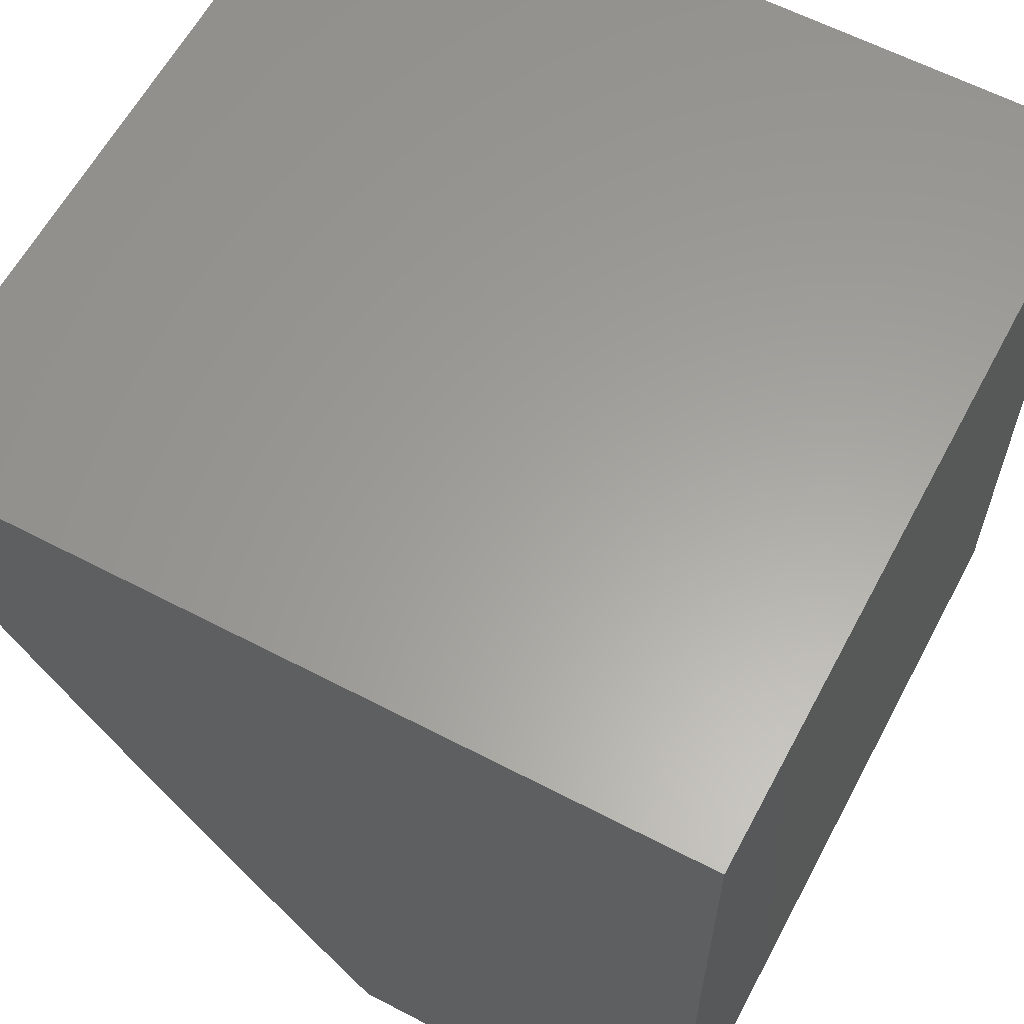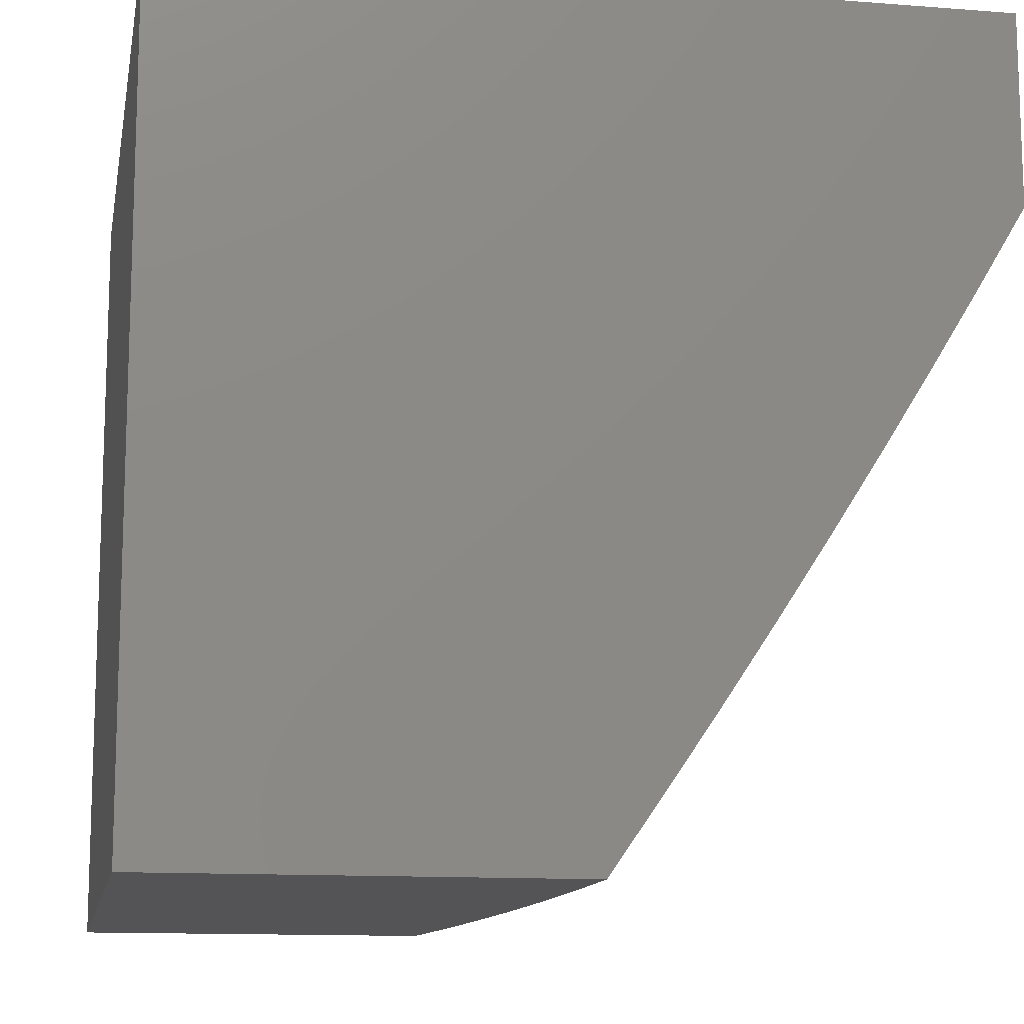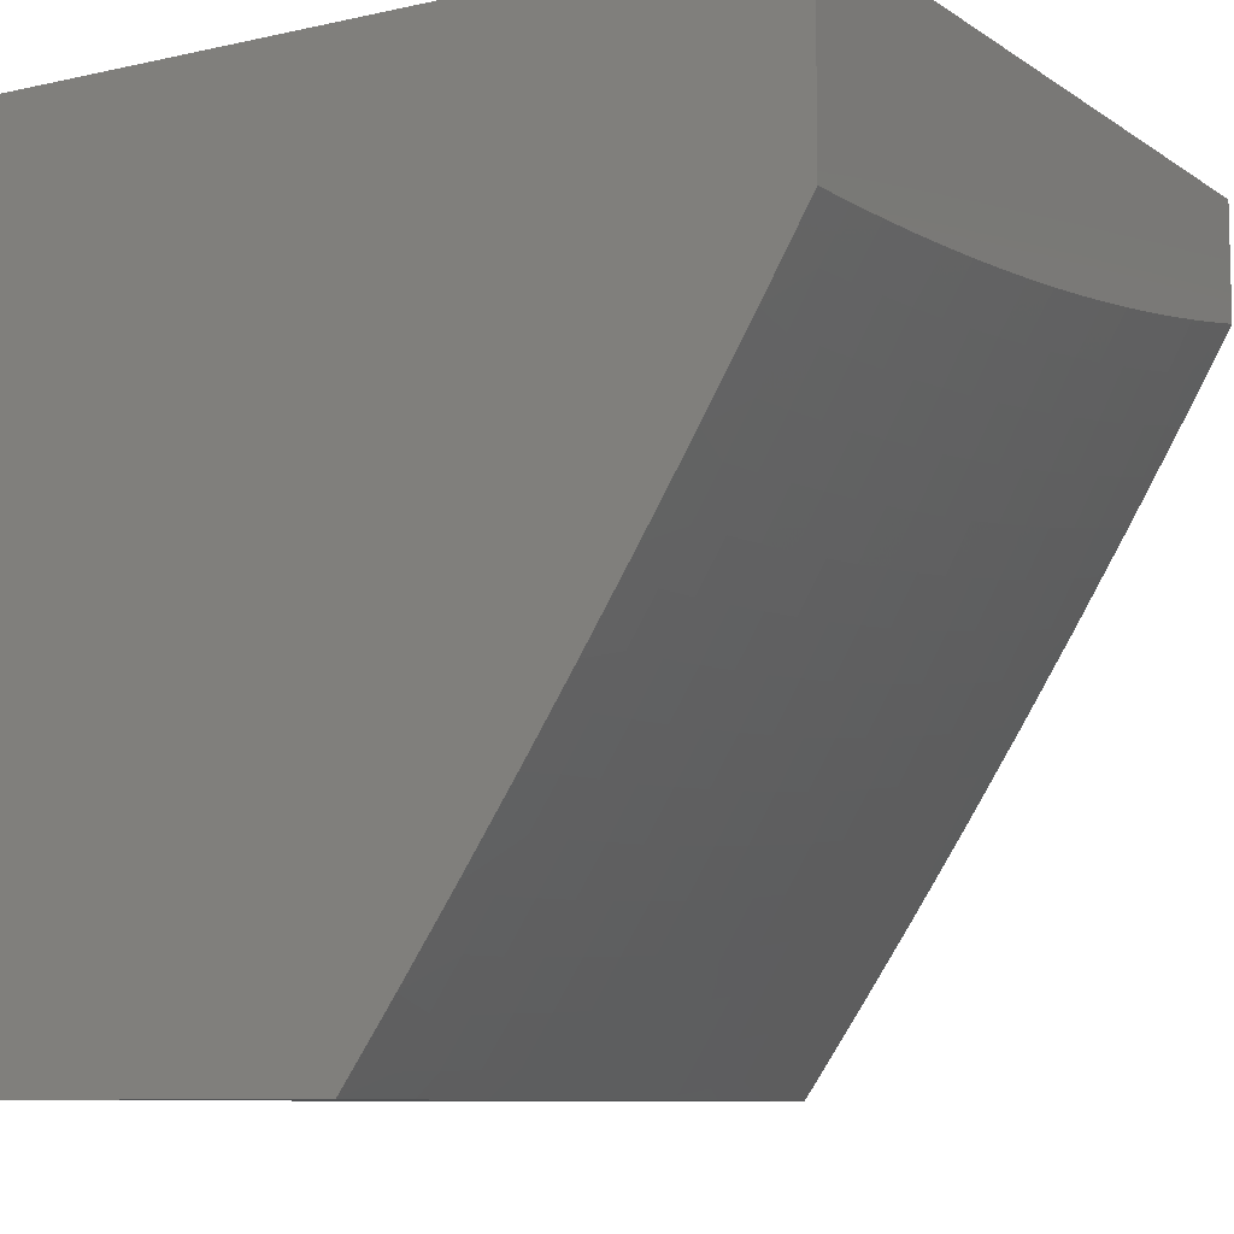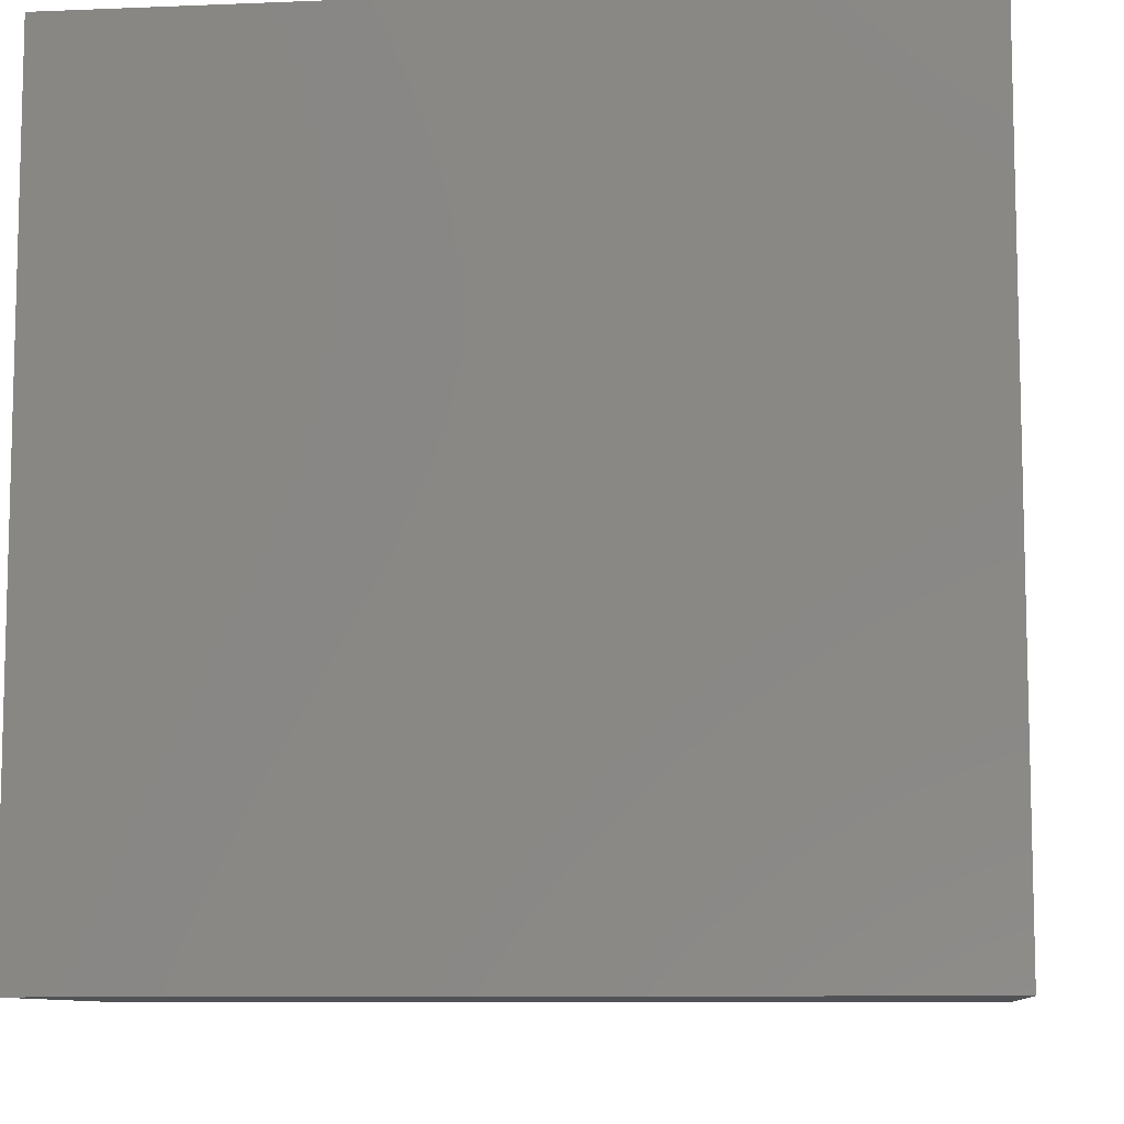
<metadata>
{"format":"stl","ext":"stl","renderer":"f3d","projection":"perspective","resolution":1024,"background":"white","views":[{"elev":61.3,"azim":-62.0,"up":"+Y"},{"elev":-12.5,"azim":79.7,"up":"+Y"},{"elev":-8.7,"azim":121.1,"up":"+Y"},{"elev":-9.2,"azim":6.2,"up":"+Y"}]}
</metadata>
<code>
# stl→obj: 253 verts, 502 faces
v -1.074e-33 -5.907 -9.574
v 0 -6 -9.509
v -0.06943 -5.975 -9.526
v -0.1253 -6 -9.509
v -0.1392 -5.974 -9.526
v -0.2092 -5.972 -9.526
v -0.2074 -5.92 -9.562
v -0.2771 -5.918 -9.562
v -0.2747 -5.866 -9.598
v -0.3441 -5.862 -9.598
v -0.341 -5.81 -9.634
v -0.4101 -5.806 -9.634
v -0.4064 -5.754 -9.669
v -0.475 -5.748 -9.669
v -0.4707 -5.696 -9.703
v -0.5389 -5.69 -9.703
v -0.534 -5.638 -9.738
v -0.6018 -5.631 -9.738
v -0.5962 -5.579 -9.772
v -0.6636 -5.571 -9.772
v -0.6573 -5.519 -9.805
v -0.7243 -5.511 -9.805
v -0.7174 -5.458 -9.839
v -0.7838 -5.449 -9.839
v -0.7762 -5.397 -9.872
v -0.8422 -5.387 -9.872
v -0.834 -5.334 -9.904
v -0.8995 -5.324 -9.904
v -0.8905 -5.271 -9.936
v -0.9555 -5.261 -9.936
v -0.9459 -5.208 -9.968
v -1 -5.253 -9.936
v -1 -5.143 -10
v -0.2506 -6 -9.506
v -0.2796 -5.97 -9.526
v -0.3471 -5.914 -9.562
v -0.4137 -5.858 -9.598
v -0.4793 -5.801 -9.634
v -0.5439 -5.743 -9.669
v -0.6074 -5.684 -9.703
v -0.6698 -5.624 -9.738
v -0.7312 -5.563 -9.772
v -0.7914 -5.502 -9.805
v -0.8505 -5.44 -9.839
v -0.9084 -5.377 -9.872
v -0.9651 -5.313 -9.904
v -0.3758 -6 -9.502
v -0.3502 -5.966 -9.526
v -0.4174 -5.91 -9.562
v -0.4836 -5.853 -9.598
v -0.5488 -5.795 -9.634
v -0.613 -5.736 -9.669
v -0.6761 -5.676 -9.703
v -0.7381 -5.616 -9.738
v -0.7989 -5.554 -9.772
v -0.8587 -5.492 -9.805
v -0.9172 -5.429 -9.839
v -0.9746 -5.366 -9.872
v -1 -5.362 -9.871
v -0.4211 -5.962 -9.526
v -0.5009 -6 -9.495
v -0.4922 -5.956 -9.526
v -0.5636 -5.95 -9.526
v -0.5587 -5.899 -9.562
v -0.6296 -5.892 -9.562
v -0.6241 -5.84 -9.598
v -0.6947 -5.832 -9.598
v -0.6885 -5.781 -9.634
v -0.7586 -5.772 -9.634
v -0.7518 -5.72 -9.669
v -0.8215 -5.711 -9.669
v -0.814 -5.659 -9.703
v -0.8832 -5.649 -9.703
v -0.875 -5.597 -9.738
v -0.9437 -5.586 -9.738
v -0.9349 -5.534 -9.772
v -1 -5.578 -9.737
v -1 -5.471 -9.805
v -0.6259 -6 -9.487
v -0.6352 -5.943 -9.526
v -0.7008 -5.884 -9.562
v -0.7654 -5.824 -9.598
v -0.8289 -5.763 -9.634
v -0.8913 -5.701 -9.669
v -0.9525 -5.638 -9.703
v -0.6407 -5.995 -9.49
v -0.7507 -6 -9.478
v -0.7131 -5.987 -9.49
v -0.7857 -5.978 -9.49
v -0.779 -5.927 -9.526
v -0.8512 -5.918 -9.526
v -0.8438 -5.866 -9.562
v -0.9155 -5.856 -9.562
v -0.9075 -5.804 -9.598
v -0.9787 -5.793 -9.598
v -0.97 -5.742 -9.634
v -1 -5.791 -9.598
v -1 -5.685 -9.668
v -0.8755 -6 -9.466
v -0.8585 -5.969 -9.49
v -0.9235 -5.907 -9.526
v -0.9874 -5.845 -9.562
v -0.9315 -5.958 -9.49
v -1 -6 -9.453
v -1 -5.896 -9.526
v -0.996 -5.896 -9.526
v -0.9613 -5.69 -9.669
v -0.8994 -5.753 -9.634
v -0.8364 -5.815 -9.598
v -0.7722 -5.876 -9.562
v -0.707 -5.936 -9.526
v -0.9841 -5.418 -9.839
v -0.9936 -5.471 -9.805
v -0.9261 -5.482 -9.805
v -0.8669 -5.545 -9.772
v -0.9381 -5.154 -10
v -0.8761 -5.165 -10
v -0.8816 -5.218 -9.968
v -0.814 -5.174 -10
v -0.8174 -5.228 -9.968
v -0.7518 -5.183 -10
v -0.7534 -5.238 -9.968
v -0.6895 -5.192 -10
v -0.6895 -5.246 -9.968
v -0.6271 -5.199 -10
v -0.6257 -5.254 -9.968
v -0.5647 -5.206 -10
v -0.5622 -5.26 -9.968
v -0.5021 -5.212 -10
v -0.4988 -5.267 -9.968
v -0.4395 -5.218 -10
v -0.4356 -5.272 -9.968
v -0.3769 -5.222 -10
v -0.3727 -5.277 -9.968
v -0.3142 -5.226 -10
v -0.3099 -5.28 -9.968
v -0.2514 -5.23 -10
v -0.2474 -5.284 -9.968
v -0.1886 -5.232 -10
v -0.1852 -5.286 -9.968
v -0.1257 -5.234 -10
v -0.1232 -5.288 -9.968
v -0.06289 -5.235 -10
v -0.06145 -5.289 -9.968
v 0 -5.235 -10
v -1.534e-34 -5.333 -9.942
v -5.259e-34 -5.43 -9.883
v -0.0627 -5.396 -9.904
v -0.06208 -5.342 -9.936
v -9.861e-34 -5.527 -9.824
v -0.06394 -5.503 -9.839
v -0.06332 -5.449 -9.872
v -0.1257 -5.395 -9.904
v -0.1244 -5.341 -9.936
v -0.1871 -5.34 -9.936
v -0.06456 -5.556 -9.805
v -1.402e-33 -5.623 -9.763
v -0.06517 -5.609 -9.772
v -0.06579 -5.662 -9.738
v -0.1306 -5.608 -9.772
v -0.1319 -5.661 -9.738
v -0.1964 -5.606 -9.772
v -0.1982 -5.659 -9.738
v -0.2624 -5.603 -9.772
v -0.2649 -5.656 -9.738
v -0.3287 -5.6 -9.772
v -0.3318 -5.653 -9.738
v -0.3952 -5.596 -9.772
v -0.3989 -5.649 -9.738
v -0.462 -5.591 -9.772
v -0.4663 -5.644 -9.738
v -0.529 -5.585 -9.772
v -1.643e-33 -5.718 -9.701
v -0.0664 -5.714 -9.703
v -0.1331 -5.713 -9.703
v -0.2001 -5.711 -9.703
v -0.2673 -5.709 -9.703
v -0.3349 -5.705 -9.703
v -0.4027 -5.701 -9.703
v -0.06701 -5.767 -9.669
v -1.578e-33 -5.813 -9.638
v -0.06762 -5.819 -9.634
v -0.06822 -5.871 -9.598
v -0.1355 -5.818 -9.634
v -0.1368 -5.87 -9.598
v -0.2038 -5.816 -9.634
v -0.2056 -5.868 -9.598
v -0.2723 -5.814 -9.634
v -0.06883 -5.924 -9.562
v -0.138 -5.922 -9.562
v -0.1343 -5.766 -9.669
v -0.2019 -5.764 -9.669
v -0.2698 -5.761 -9.669
v -0.338 -5.758 -9.669
v -0.1294 -5.555 -9.805
v -0.1945 -5.553 -9.805
v -0.2599 -5.55 -9.805
v -0.3256 -5.547 -9.805
v -0.3915 -5.543 -9.805
v -0.4576 -5.538 -9.805
v -0.524 -5.532 -9.805
v -0.5906 -5.526 -9.805
v -0.1282 -5.502 -9.839
v -0.1927 -5.5 -9.839
v -0.2574 -5.497 -9.839
v -0.3225 -5.494 -9.839
v -0.3877 -5.49 -9.839
v -0.4533 -5.485 -9.839
v -0.519 -5.48 -9.839
v -0.5849 -5.473 -9.839
v -0.651 -5.466 -9.839
v -0.1269 -5.448 -9.872
v -0.1908 -5.447 -9.872
v -0.255 -5.444 -9.872
v -0.3194 -5.441 -9.872
v -0.384 -5.437 -9.872
v -0.4489 -5.432 -9.872
v -0.514 -5.427 -9.872
v -0.5793 -5.42 -9.872
v -0.6447 -5.413 -9.872
v -0.7104 -5.405 -9.872
v -0.1889 -5.393 -9.904
v -0.2499 -5.337 -9.936
v -0.2525 -5.391 -9.904
v -0.3162 -5.387 -9.904
v -0.3802 -5.383 -9.904
v -0.4445 -5.379 -9.904
v -0.5089 -5.373 -9.904
v -0.5736 -5.367 -9.904
v -0.6384 -5.36 -9.904
v -0.7034 -5.352 -9.904
v -0.7686 -5.344 -9.904
v -0.3131 -5.334 -9.936
v -0.4879 -5.905 -9.562
v -0.5538 -5.847 -9.598
v -0.6186 -5.788 -9.634
v -0.6823 -5.729 -9.669
v -0.7449 -5.668 -9.703
v -0.8065 -5.607 -9.738
v -0.3765 -5.33 -9.936
v -0.4401 -5.325 -9.936
v -0.5039 -5.32 -9.936
v -0.5679 -5.314 -9.936
v -0.6321 -5.307 -9.936
v -0.6965 -5.299 -9.936
v -0.761 -5.291 -9.936
v -0.8257 -5.281 -9.936
v -1 -5 -10
v -1 -5 -9
v -1 -6 -9
v 0 -6 -9
v 0 -5 -9
v 0 -5 -10
f 1 2 3
f 3 2 4
f 3 4 5
f 5 4 6
f 5 6 7
f 7 6 8
f 7 8 9
f 9 8 10
f 9 10 11
f 11 10 12
f 11 12 13
f 13 12 14
f 13 14 15
f 15 14 16
f 15 16 17
f 17 16 18
f 17 18 19
f 19 18 20
f 19 20 21
f 21 20 22
f 21 22 23
f 23 22 24
f 23 24 25
f 25 24 26
f 25 26 27
f 27 26 28
f 27 28 29
f 29 28 30
f 29 30 31
f 31 30 32
f 31 32 33
f 4 34 6
f 6 34 35
f 6 35 8
f 8 35 36
f 8 36 10
f 10 36 37
f 10 37 12
f 12 37 38
f 12 38 14
f 14 38 39
f 14 39 16
f 16 39 40
f 16 40 18
f 18 40 41
f 18 41 20
f 20 41 42
f 20 42 22
f 22 42 43
f 22 43 24
f 24 43 44
f 24 44 26
f 26 44 45
f 26 45 28
f 28 45 46
f 28 46 30
f 30 46 32
f 34 47 35
f 35 47 48
f 35 48 36
f 36 48 49
f 36 49 37
f 37 49 50
f 37 50 38
f 38 50 51
f 38 51 39
f 39 51 52
f 39 52 40
f 40 52 53
f 40 53 41
f 41 53 54
f 41 54 42
f 42 54 55
f 42 55 43
f 43 55 56
f 43 56 44
f 44 56 57
f 44 57 45
f 45 57 58
f 45 58 46
f 46 58 59
f 46 59 32
f 48 47 60
f 60 47 61
f 60 61 62
f 62 61 63
f 62 63 64
f 64 63 65
f 64 65 66
f 66 65 67
f 66 67 68
f 68 67 69
f 68 69 70
f 70 69 71
f 70 71 72
f 72 71 73
f 72 73 74
f 74 73 75
f 74 75 76
f 76 75 77
f 76 77 78
f 61 79 63
f 63 79 80
f 63 80 65
f 65 80 81
f 65 81 67
f 67 81 82
f 67 82 69
f 69 82 83
f 69 83 71
f 71 83 84
f 71 84 73
f 73 84 85
f 73 85 75
f 75 85 77
f 80 79 86
f 86 79 87
f 86 87 88
f 88 87 89
f 88 89 90
f 90 89 91
f 90 91 92
f 92 91 93
f 92 93 94
f 94 93 95
f 94 95 96
f 96 95 97
f 96 97 98
f 87 99 89
f 89 99 100
f 89 100 91
f 91 100 101
f 91 101 93
f 93 101 102
f 93 102 95
f 95 102 97
f 100 99 103
f 103 99 104
f 103 104 105
f 97 102 105
f 105 102 106
f 105 106 103
f 103 106 101
f 103 101 100
f 77 85 98
f 98 85 107
f 98 107 96
f 96 107 108
f 96 108 94
f 94 108 109
f 94 109 92
f 92 109 110
f 92 110 90
f 90 110 111
f 90 111 88
f 88 111 86
f 59 112 78
f 78 112 113
f 78 113 76
f 76 113 114
f 76 114 115
f 115 114 56
f 115 56 55
f 33 116 31
f 31 116 117
f 31 117 118
f 118 117 119
f 118 119 120
f 120 119 121
f 120 121 122
f 122 121 123
f 122 123 124
f 124 123 125
f 124 125 126
f 126 125 127
f 126 127 128
f 128 127 129
f 128 129 130
f 130 129 131
f 130 131 132
f 132 131 133
f 132 133 134
f 134 133 135
f 134 135 136
f 136 135 137
f 136 137 138
f 138 137 139
f 138 139 140
f 140 139 141
f 140 141 142
f 142 141 143
f 142 143 144
f 144 143 145
f 144 145 146
f 147 148 146
f 146 148 149
f 146 149 144
f 144 149 142
f 150 151 147
f 147 151 152
f 147 152 148
f 148 152 153
f 148 153 154
f 154 153 155
f 154 155 140
f 140 155 138
f 151 150 156
f 156 150 157
f 156 157 158
f 158 157 159
f 158 159 160
f 160 159 161
f 160 161 162
f 162 161 163
f 162 163 164
f 164 163 165
f 164 165 166
f 166 165 167
f 166 167 168
f 168 167 169
f 168 169 170
f 170 169 171
f 170 171 172
f 172 171 17
f 172 17 19
f 157 173 159
f 159 173 174
f 159 174 161
f 161 174 175
f 161 175 163
f 163 175 176
f 163 176 165
f 165 176 177
f 165 177 167
f 167 177 178
f 167 178 169
f 169 178 179
f 169 179 171
f 171 179 15
f 171 15 17
f 174 173 180
f 180 173 181
f 180 181 182
f 182 181 183
f 182 183 184
f 184 183 185
f 184 185 186
f 186 185 187
f 186 187 188
f 188 187 9
f 188 9 11
f 181 1 183
f 183 1 189
f 183 189 185
f 185 189 190
f 185 190 187
f 187 190 7
f 187 7 9
f 189 1 3
f 190 189 3
f 175 174 180
f 180 182 191
f 191 182 184
f 191 184 192
f 192 184 186
f 192 186 193
f 193 186 188
f 193 188 194
f 194 188 11
f 194 11 13
f 156 158 195
f 195 158 160
f 195 160 196
f 196 160 162
f 196 162 197
f 197 162 164
f 197 164 198
f 198 164 166
f 198 166 199
f 199 166 168
f 199 168 200
f 200 168 170
f 200 170 201
f 201 170 172
f 201 172 202
f 202 172 19
f 202 19 21
f 151 156 203
f 203 156 195
f 203 195 204
f 204 195 196
f 204 196 205
f 205 196 197
f 205 197 206
f 206 197 198
f 206 198 207
f 207 198 199
f 207 199 208
f 208 199 200
f 208 200 209
f 209 200 201
f 209 201 210
f 210 201 202
f 210 202 211
f 211 202 21
f 211 21 23
f 152 151 212
f 212 151 203
f 212 203 213
f 213 203 204
f 213 204 214
f 214 204 205
f 214 205 215
f 215 205 206
f 215 206 216
f 216 206 207
f 216 207 217
f 217 207 208
f 217 208 218
f 218 208 209
f 218 209 219
f 219 209 210
f 219 210 220
f 220 210 211
f 220 211 221
f 221 211 23
f 221 23 25
f 142 149 154
f 154 149 148
f 7 190 5
f 5 190 3
f 176 175 191
f 191 175 180
f 176 191 192
f 152 212 153
f 153 212 222
f 153 222 155
f 155 222 223
f 155 223 138
f 138 223 136
f 222 212 213
f 140 142 154
f 176 192 177
f 177 192 193
f 177 193 178
f 178 193 194
f 178 194 179
f 179 194 13
f 179 13 15
f 222 213 224
f 224 213 214
f 224 214 225
f 225 214 215
f 225 215 226
f 226 215 216
f 226 216 227
f 227 216 217
f 227 217 228
f 228 217 218
f 228 218 229
f 229 218 219
f 229 219 230
f 230 219 220
f 230 220 231
f 231 220 221
f 231 221 232
f 232 221 25
f 232 25 27
f 222 224 223
f 223 224 233
f 223 233 136
f 136 233 134
f 233 224 225
f 48 60 49
f 49 60 234
f 49 234 50
f 50 234 235
f 50 235 51
f 51 235 236
f 51 236 52
f 52 236 237
f 52 237 53
f 53 237 238
f 53 238 54
f 54 238 239
f 54 239 55
f 55 239 115
f 233 225 240
f 240 225 226
f 240 226 241
f 241 226 227
f 241 227 242
f 242 227 228
f 242 228 243
f 243 228 229
f 243 229 244
f 244 229 230
f 244 230 245
f 245 230 231
f 245 231 246
f 246 231 232
f 246 232 247
f 247 232 27
f 247 27 29
f 132 134 240
f 240 134 233
f 132 240 241
f 62 64 234
f 234 64 235
f 236 235 66
f 66 235 64
f 132 241 130
f 130 241 242
f 130 242 128
f 128 242 243
f 128 243 126
f 126 243 244
f 126 244 124
f 124 244 245
f 124 245 122
f 122 245 246
f 122 246 120
f 120 246 247
f 120 247 118
f 118 247 29
f 118 29 31
f 60 62 234
f 81 80 111
f 111 80 86
f 237 236 68
f 68 236 66
f 81 111 110
f 81 110 82
f 82 110 109
f 82 109 83
f 83 109 108
f 83 108 84
f 84 108 107
f 84 107 85
f 237 68 70
f 237 70 238
f 238 70 72
f 238 72 239
f 239 72 74
f 239 74 115
f 115 74 76
f 102 101 106
f 57 56 114
f 113 112 114
f 114 112 57
f 59 58 112
f 112 58 57
f 33 32 248
f 248 32 249
f 249 32 59
f 249 59 78
f 78 77 249
f 249 77 98
f 249 98 97
f 249 97 250
f 250 97 105
f 250 105 104
f 104 99 250
f 250 99 87
f 250 87 79
f 250 79 251
f 251 79 61
f 251 61 47
f 47 34 251
f 251 34 4
f 251 4 2
f 252 249 251
f 251 249 250
f 145 143 253
f 253 143 141
f 253 141 139
f 139 137 253
f 253 137 135
f 253 135 133
f 133 131 253
f 253 131 129
f 253 129 127
f 127 125 253
f 253 125 123
f 253 123 121
f 121 119 253
f 253 119 248
f 248 119 117
f 248 117 116
f 116 33 248
f 252 253 249
f 249 253 248
f 2 1 251
f 251 1 181
f 251 181 252
f 252 181 173
f 252 173 157
f 157 150 252
f 252 150 147
f 252 147 146
f 145 253 146
f 146 253 252

</code>
